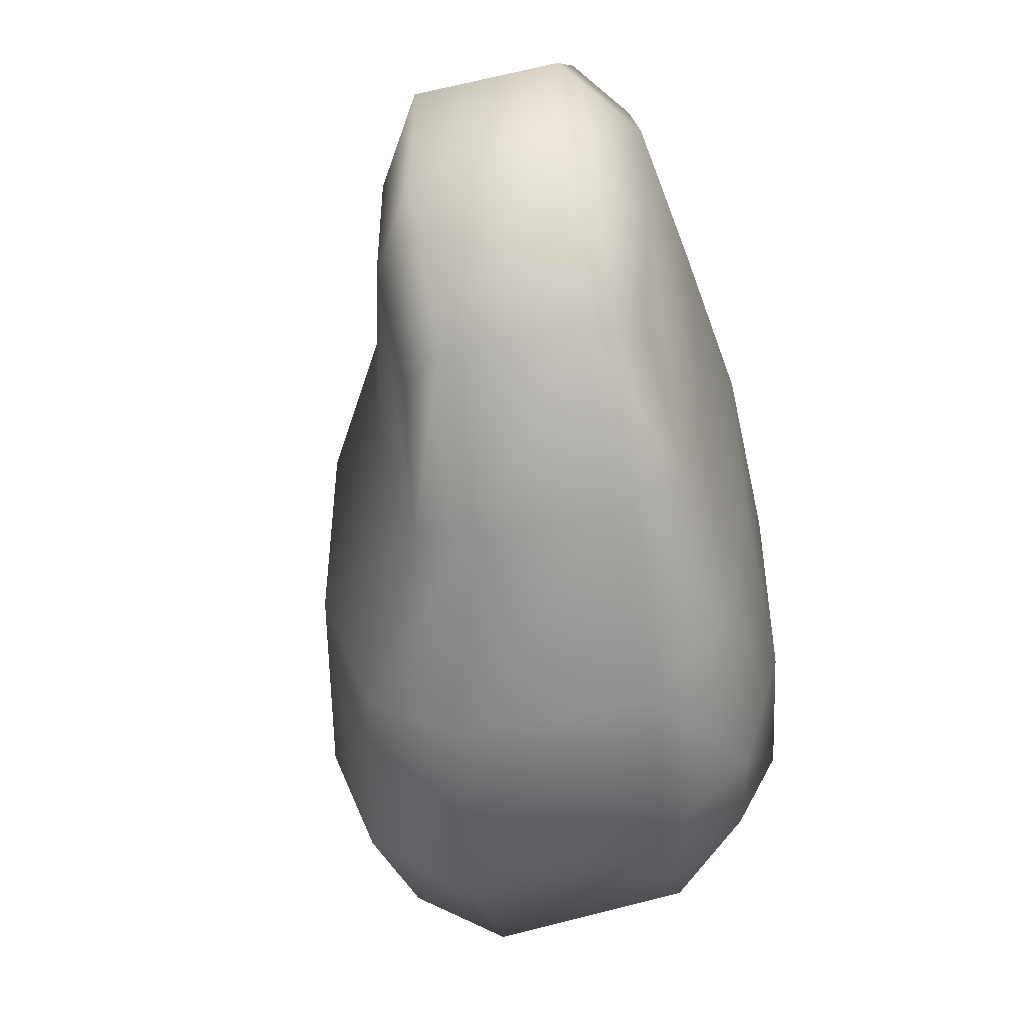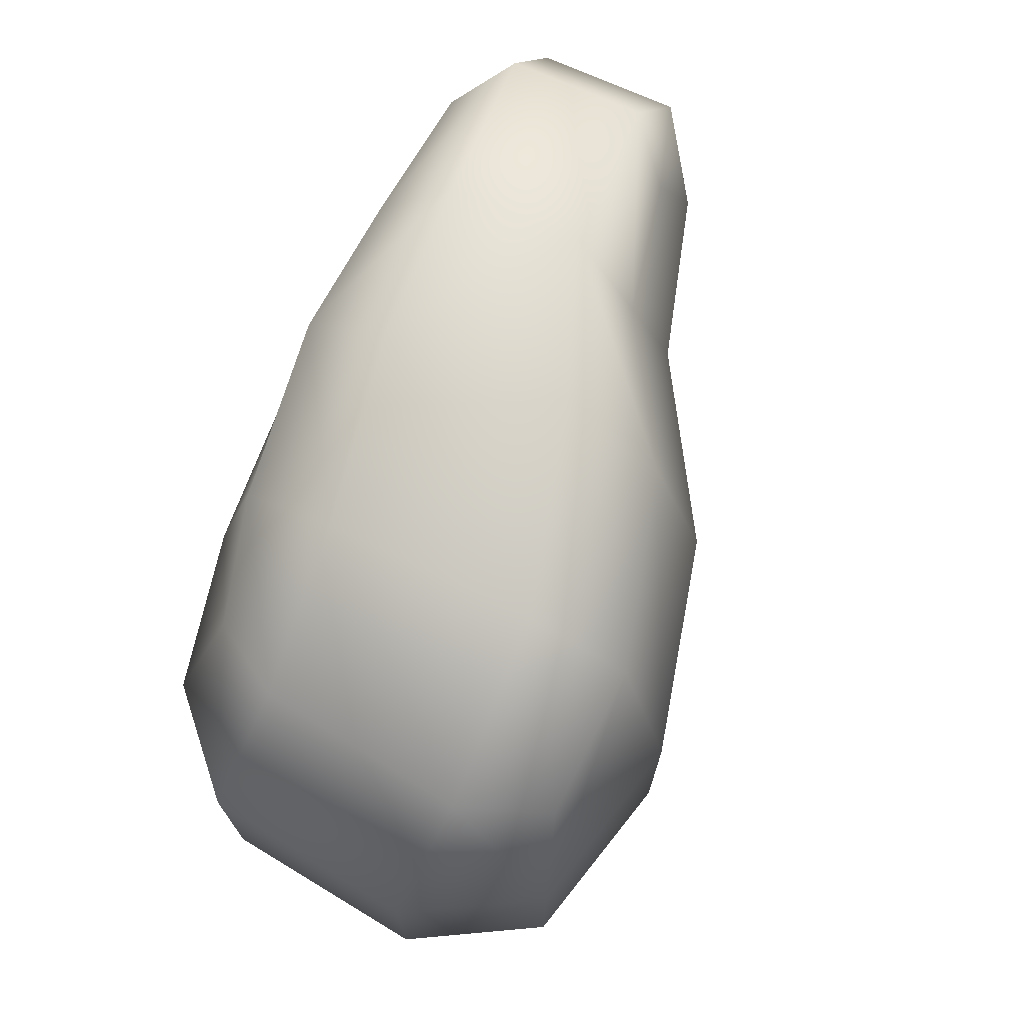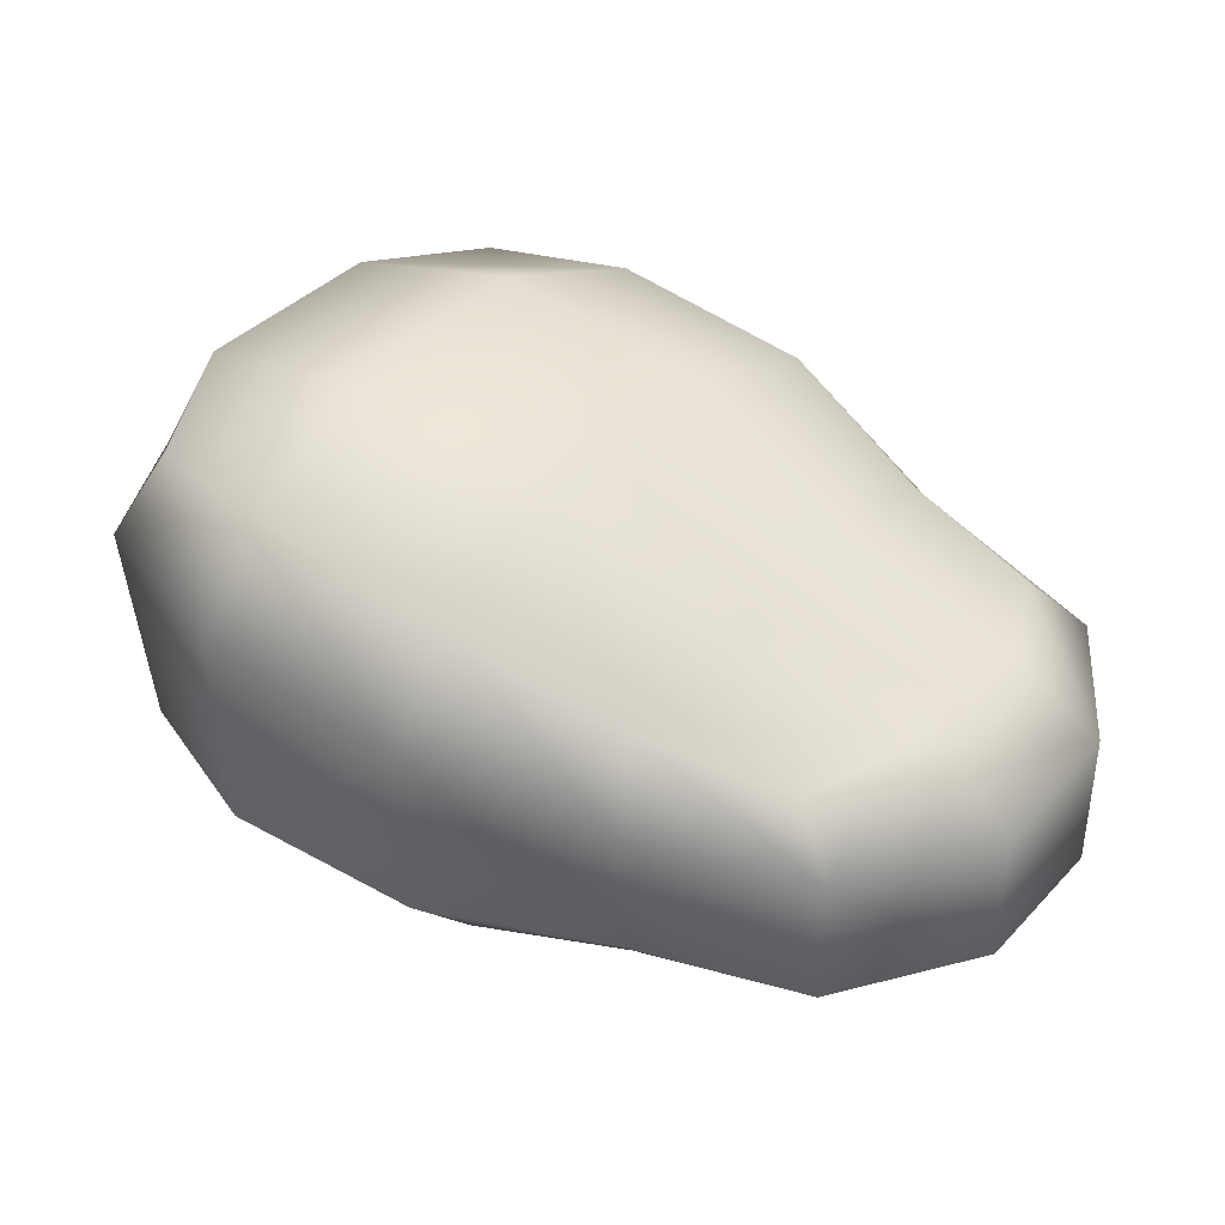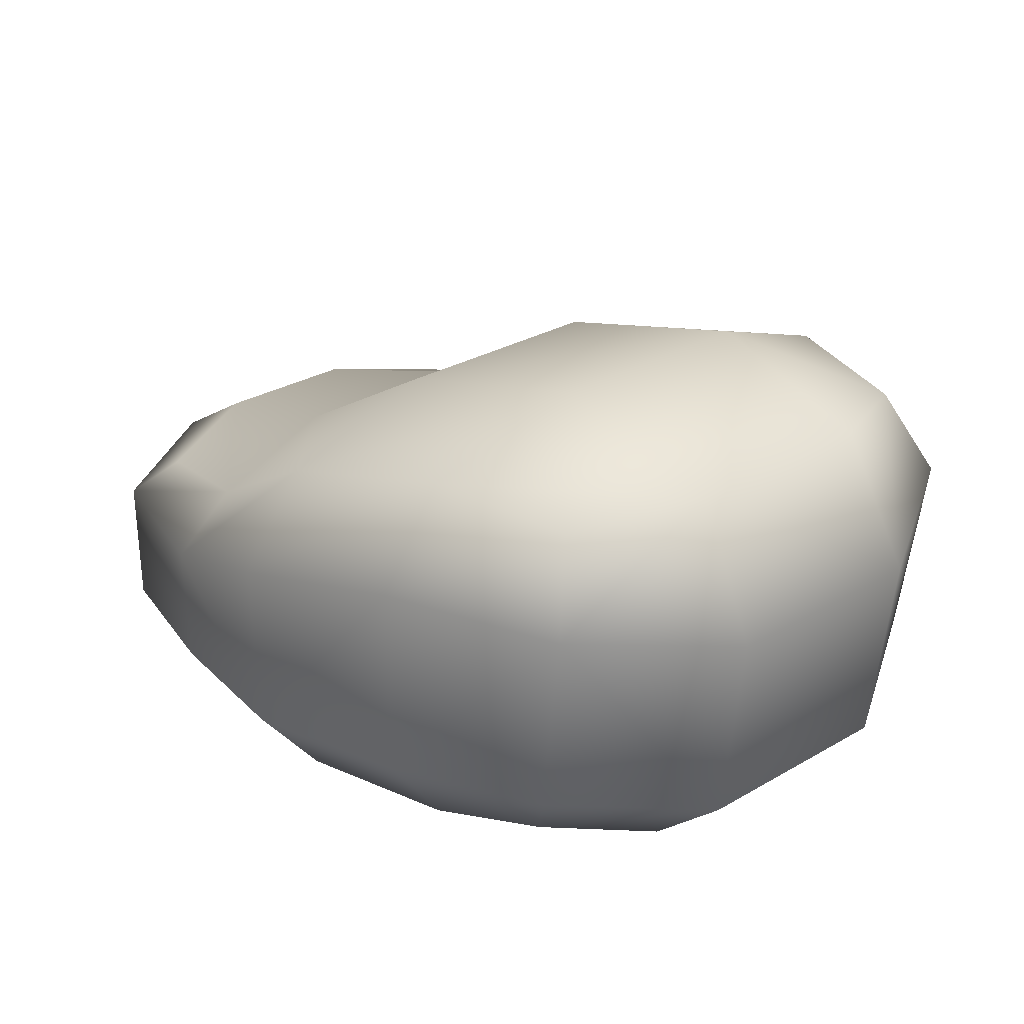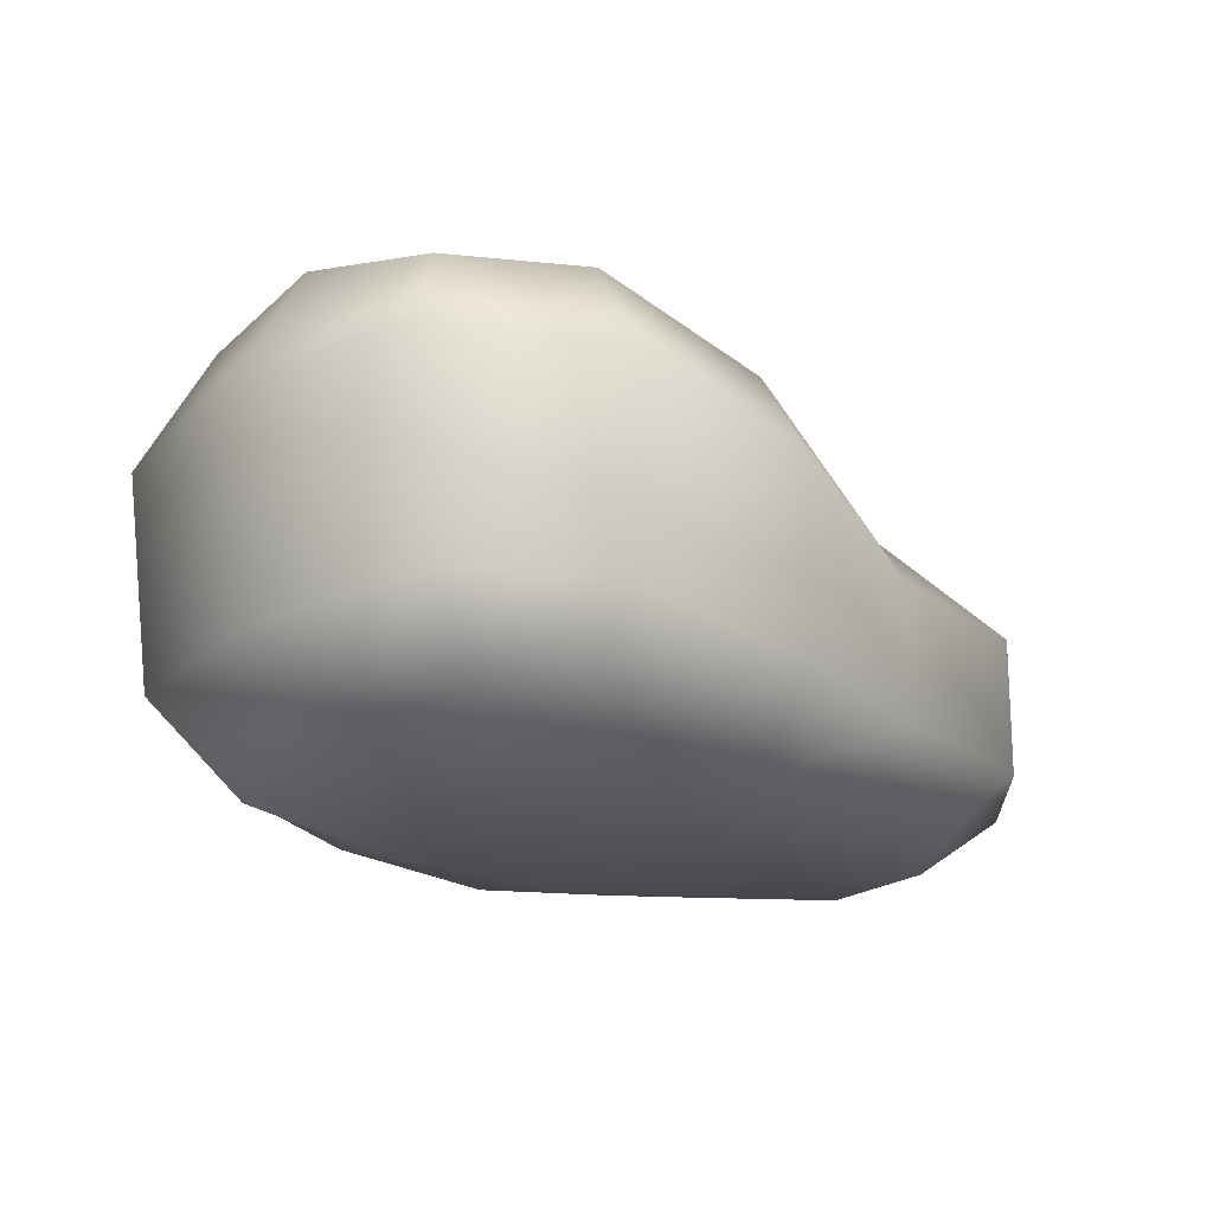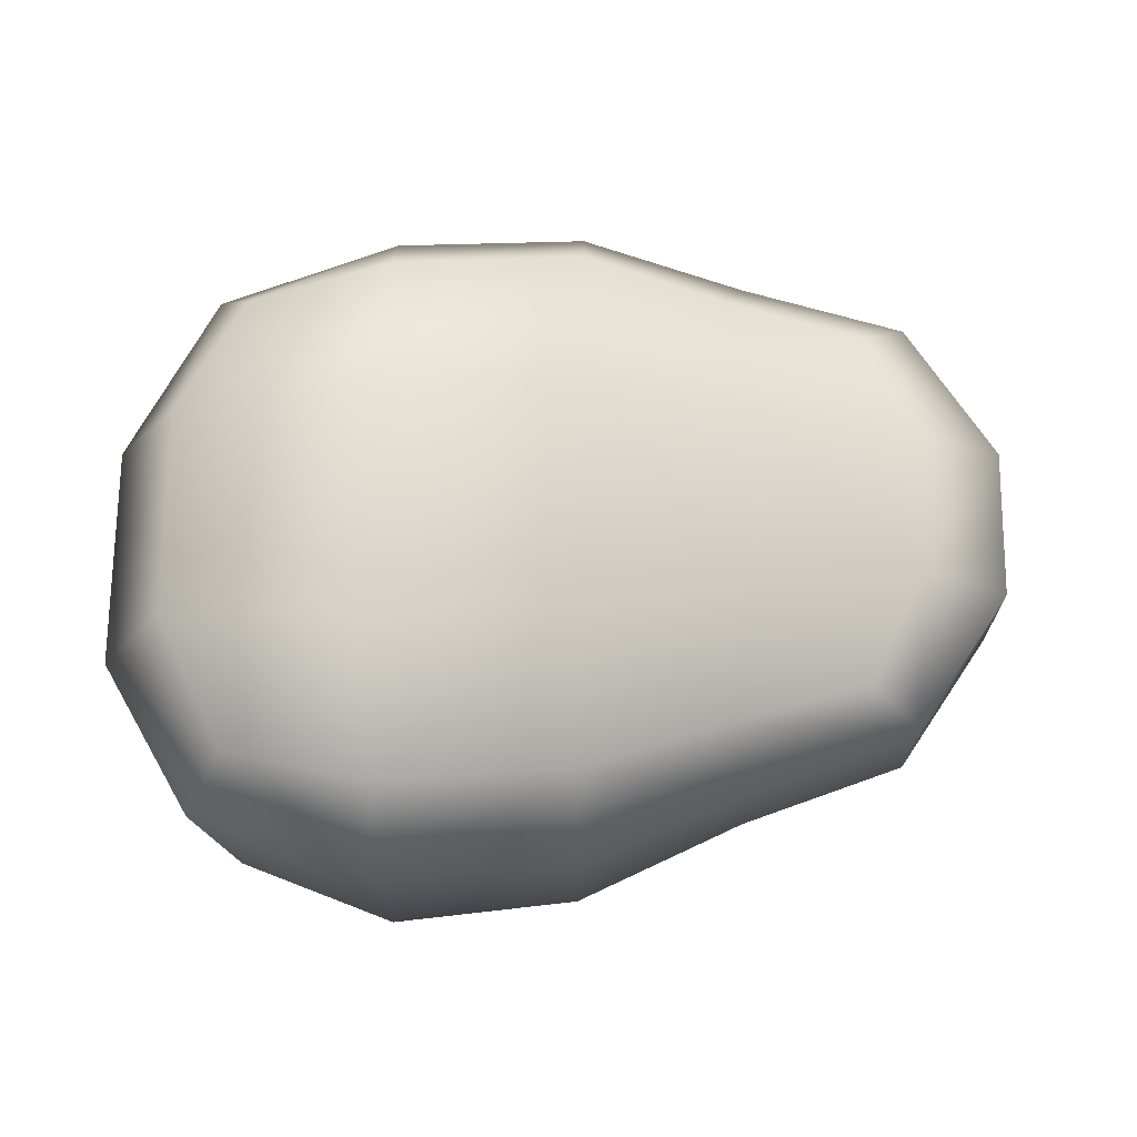
<metadata>
{"format":"obj","ext":"obj","renderer":"f3d","projection":"perspective","resolution":1024,"background":"white","views":[{"elev":-46.9,"azim":-75.7,"up":"+Z"},{"elev":72.1,"azim":114.3,"up":"+Z"},{"elev":38.7,"azim":-142.2,"up":"+Y"},{"elev":29.4,"azim":49.5,"up":"+Y"},{"elev":-18.5,"azim":149.4,"up":"+Y"},{"elev":69.7,"azim":-179.4,"up":"+Y"}]}
</metadata>
<code>
g default
v -5.8 -0.2083 4.745
v 5.326 0.2514 3.842
v -5.8 4.254 4.762
v 6.048 7.299 3.929
v -5.8 4.254 -2.492
v 6.048 7.299 -4.761
v -5.8 -0.2083 -2.474
v 5.326 0.2505 -4.664
v 8.107 1.221 1.695
v 8.582 5.201 1.695
v 3.731 8.553 1.738
v 3.731 8.553 -2.506
v -8.582 3.435 -0.3566
v 8.582 5.201 -2.528
v 3.42 5.611 -6.667
v 3.328 1.647 -6.578
v -0.2373 1.122 6.575
v 3.063 -0.2737 4.596
v 6.306 1.758 4.64
v -0.2373 4.68 6.667
v 6.807 5.639 4.694
v 3.323 7.47 4.704
v -6.78 3.328 5.38
v -6.78 4.594 2.517
v -0.2373 7.565 2.333
v 7.206 7.678 1.538
v -0.2373 7.565 -1.96
v 7.206 7.678 -2.37
v 3.323 7.47 -5.351
v -6.78 4.594 -0.246
v -6.78 3.328 -3.11
v -0.2373 4.688 -6.103
v 6.807 5.639 -5.527
v -0.2373 1.123 -6.017
v 6.306 1.76 -5.473
v 3.063 -0.276 -5.027
v -6.78 0.7181 -3.11
v -6.78 -0.5653 -0.2455
v -0.2373 -1.117 -1.679
v 6.306 -0.46 -2.346
v -0.2373 -1.117 2.404
v 6.306 -0.46 1.513
v -6.78 -0.5653 2.516
v -0.2373 -0.5578 5.262
v -8.582 0.6486 2.627
v 3.328 -1.024 1.784
v -0.2373 6.517 5.359
v 3.328 1.66 5.984
v 3.42 5.611 6.029
v -0.2373 6.517 -4.798
v -8.582 3.435 2.627
v -8.582 0.6486 -0.3566
v 8.107 1.221 -2.528
v -0.2373 -0.5578 -4.48
v 3.328 -1.024 -2.293
v -6.78 0.7215 5.38
v -3.509 5.531 -0.8991
v -3.509 5.531 2.629
v -3.019 4.837 5.261
v -3.509 3.455 6.22
v -3.509 0.9217 6.161
v -3.019 -0.383 5.159
v -3.509 -0.8411 2.602
v -3.509 -0.8411 -0.82
v -3.019 -0.383 -3.321
v -3.509 0.9204 -4.379
v -3.509 3.459 -4.41
v -3.019 4.837 -3.445
g MediumVolcanicRock01:pCube1
f 61 62 44 17
f 60 61 17 20
f 44 18 48 17
f 18 2 19 48
f 48 19 21 49
f 17 48 49 20
f 49 21 4 22
f 20 49 22 47
f 60 20 47 59
f 58 59 47 25
f 57 58 25 27
f 47 22 11 25
f 22 4 26 11
f 11 26 28 12
f 25 11 12 27
f 12 28 6 29
f 27 12 29 50
f 68 57 27 50
f 67 68 50 32
f 66 67 32 34
f 50 29 15 32
f 29 6 33 15
f 15 33 35 16
f 32 15 16 34
f 16 35 8 36
f 34 16 36 54
f 66 34 54 65
f 64 65 54 39
f 63 64 39 41
f 54 36 55 39
f 36 8 40 55
f 55 40 42 46
f 39 55 46 41
f 46 42 2 18
f 41 46 18 44
f 63 41 44 62
f 2 42 9 19
f 9 42 40 53
f 21 19 9 10
f 40 8 35 53
f 53 35 33 14
f 9 53 14 10
f 14 33 6 28
f 14 28 26 10
f 21 10 26 4
f 7 38 52 37
f 52 38 43 45
f 31 37 52 13
f 43 1 56 45
f 45 56 23 51
f 52 45 51 13
f 51 23 3 24
f 51 24 30 13
f 31 13 30 5
f 30 24 58 57
f 24 3 59 58
f 23 60 59 3
f 23 56 61 60
f 56 1 62 61
f 43 63 62 1
f 43 38 64 63
f 38 7 65 64
f 37 66 65 7
f 37 31 67 66
f 31 5 68 67
f 30 57 68 5

</code>
